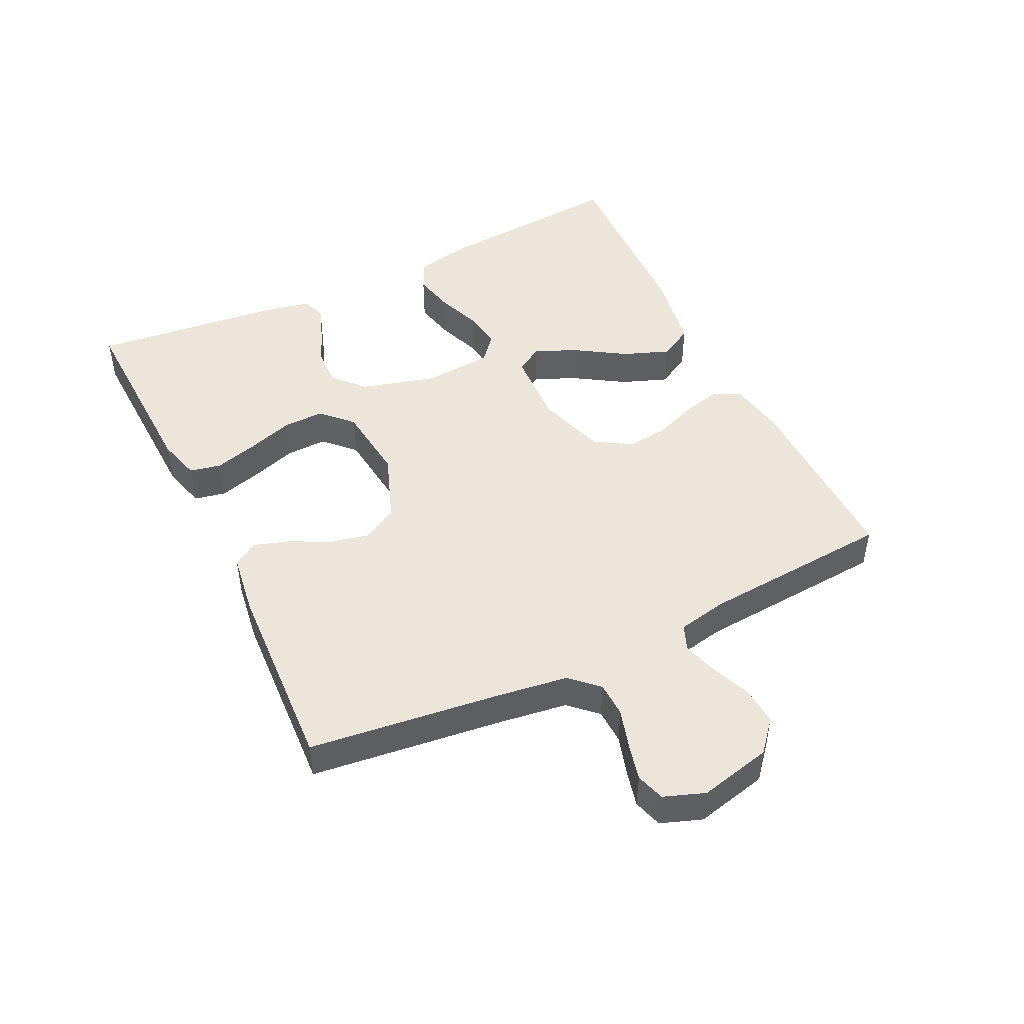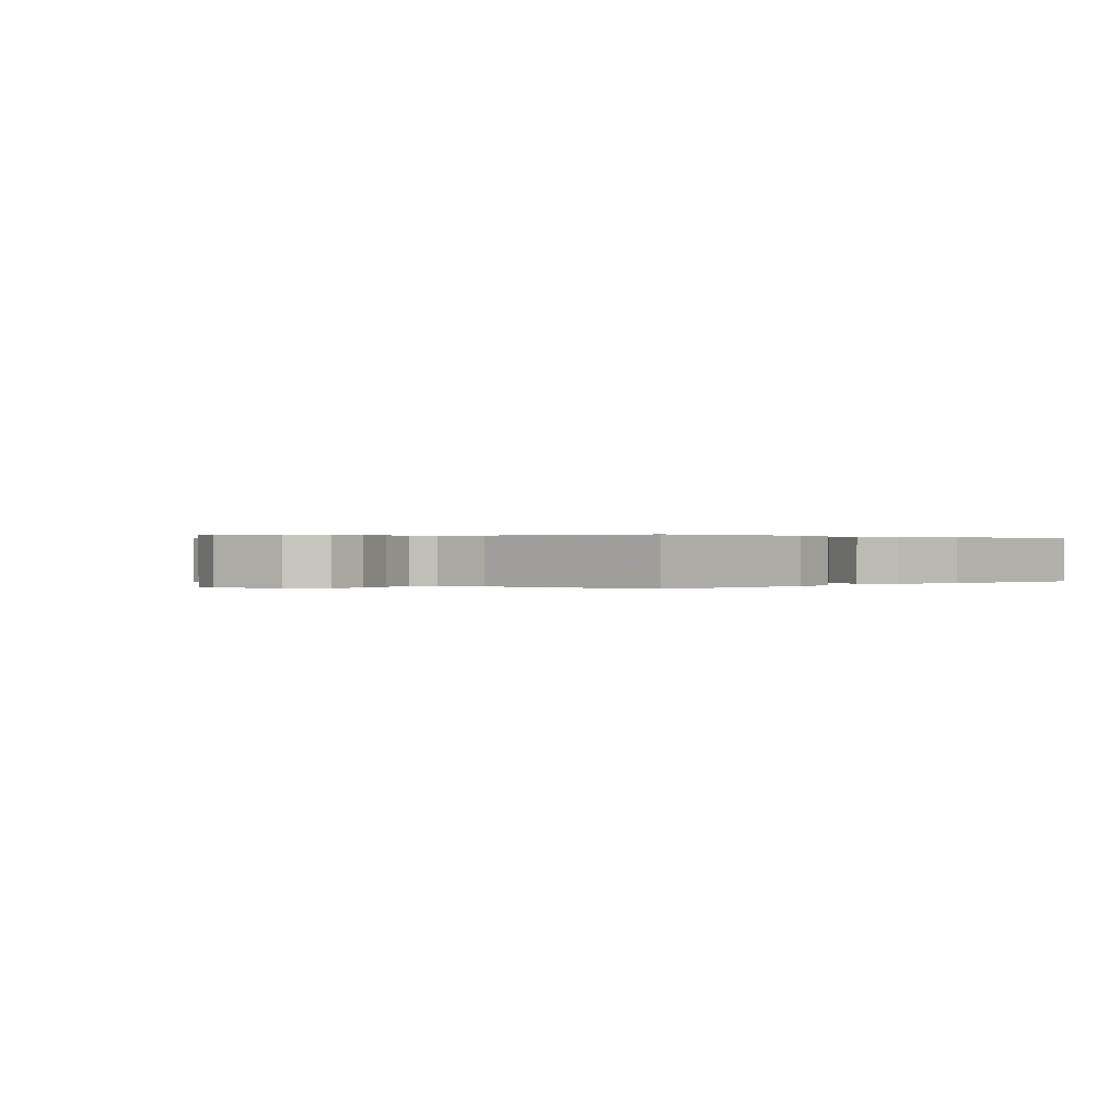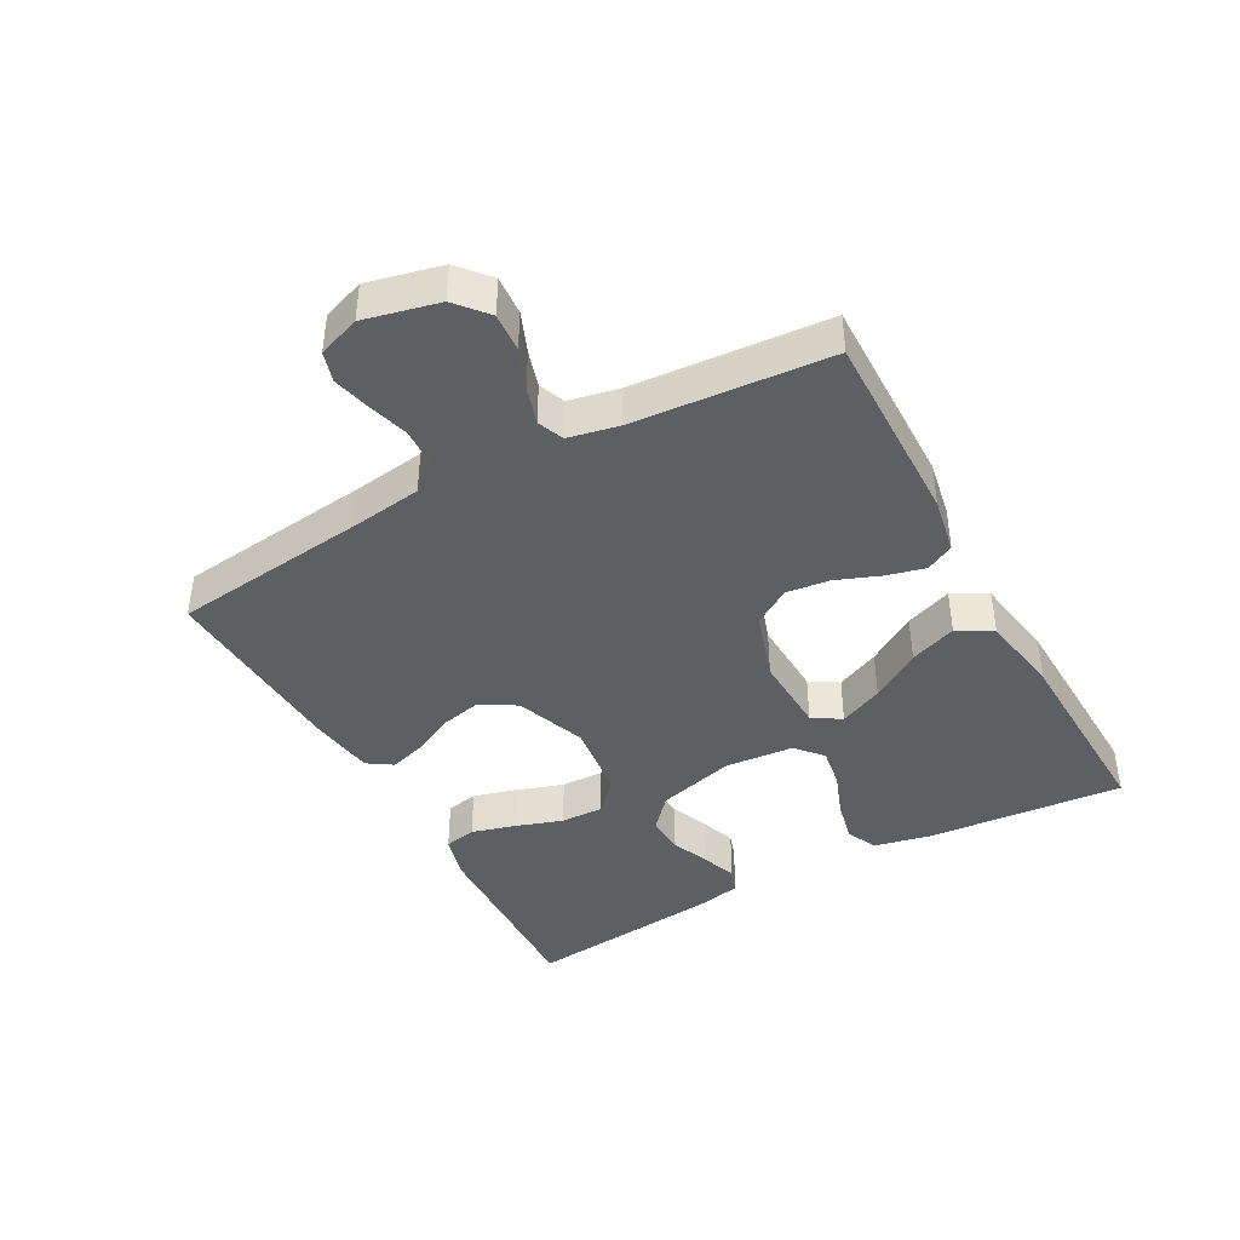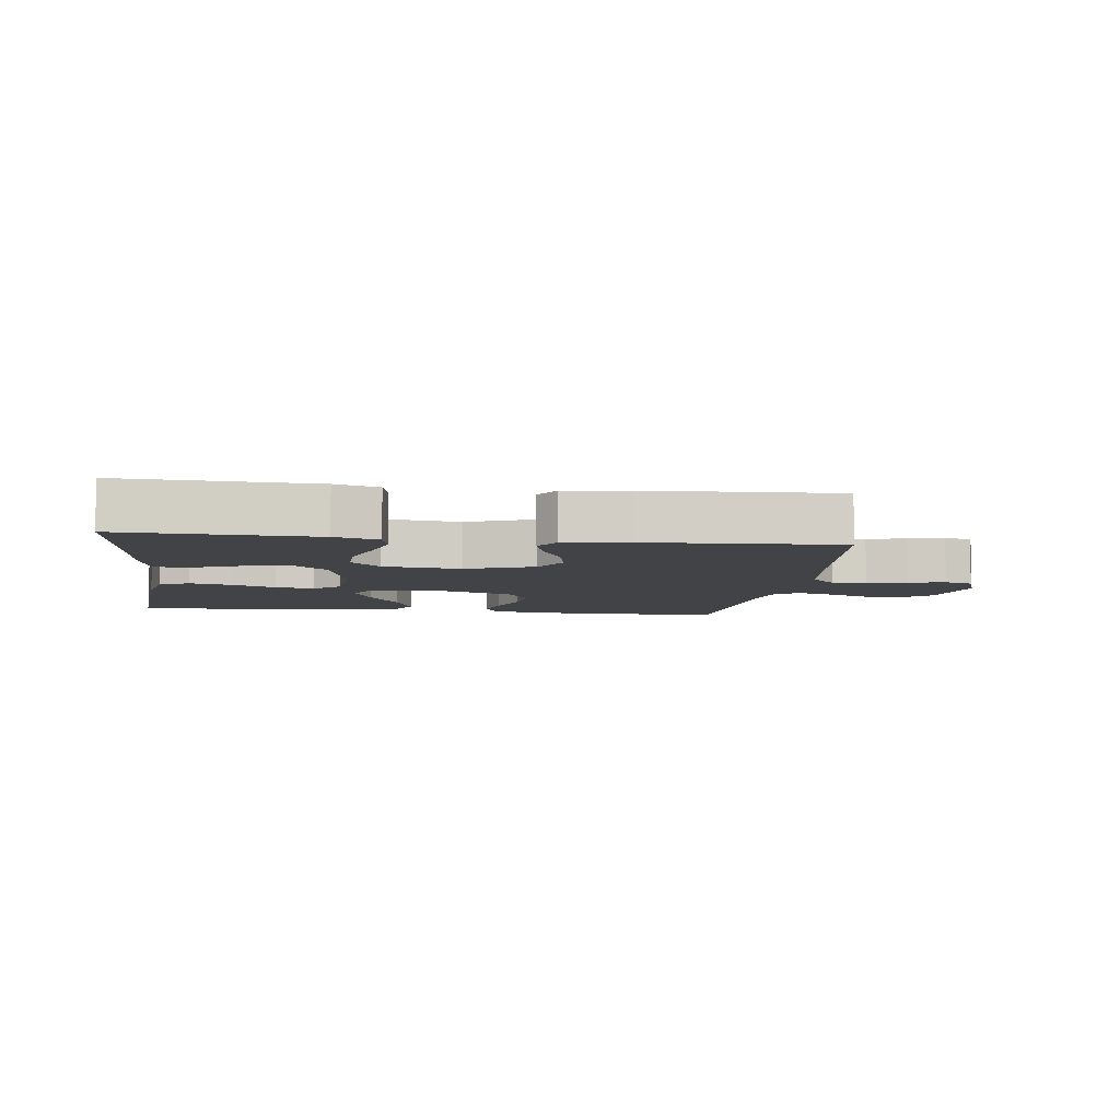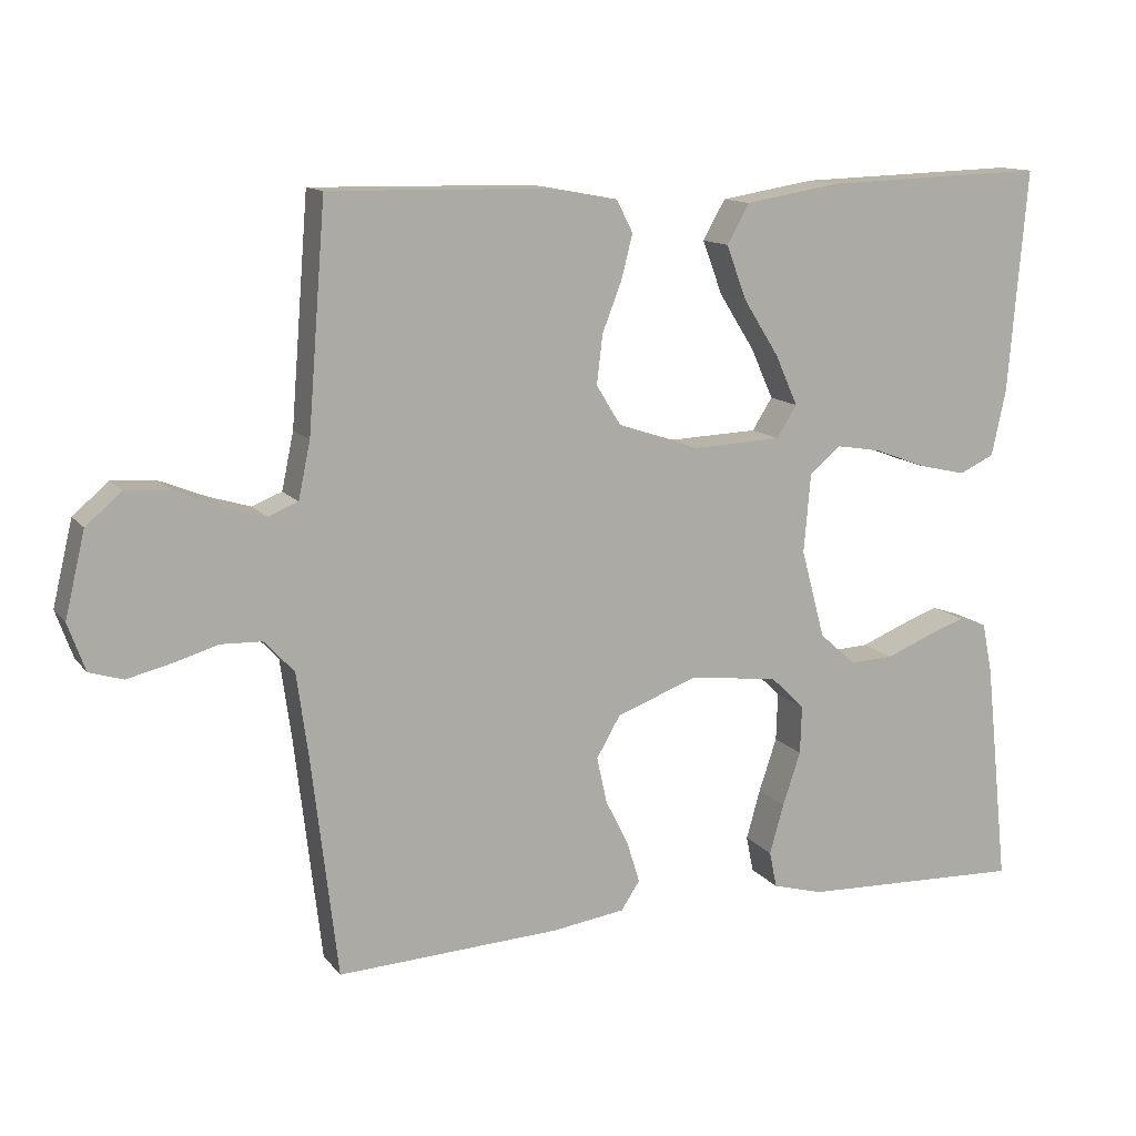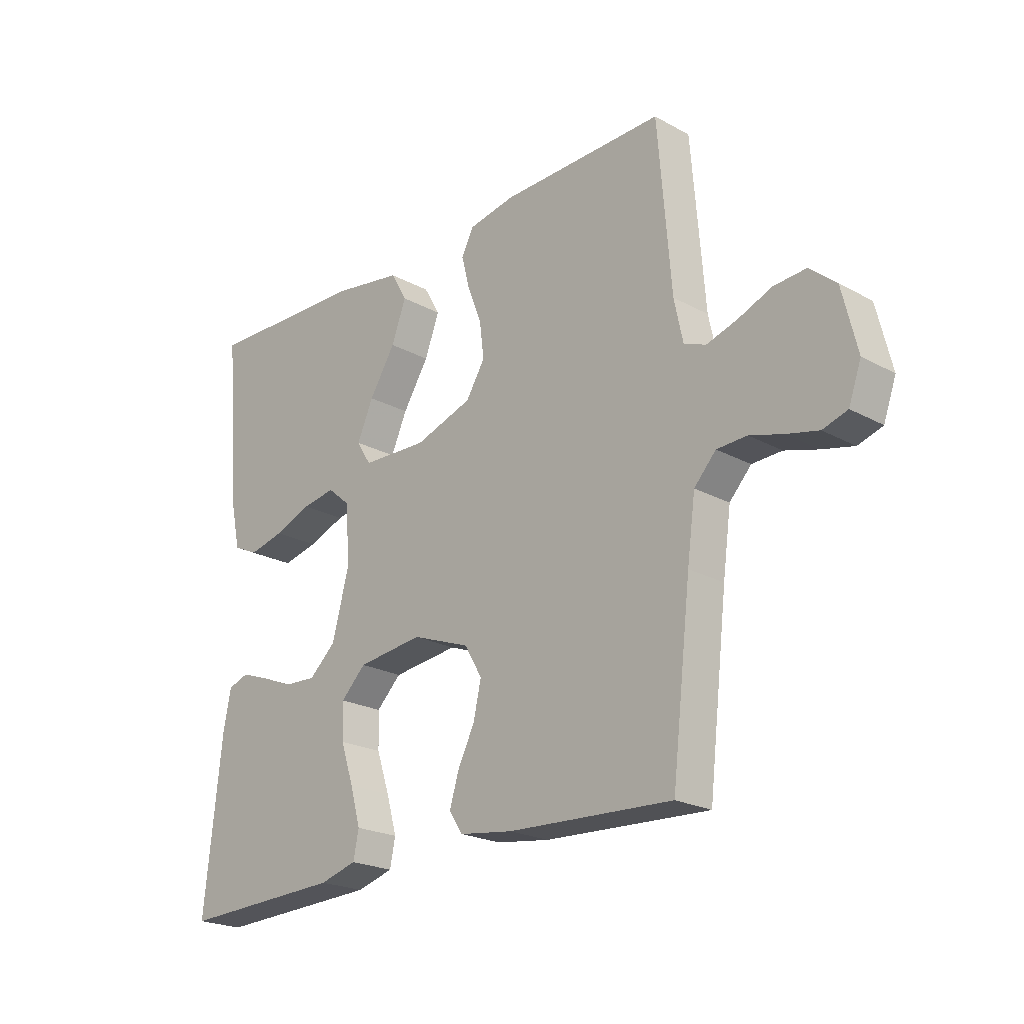
<metadata>
{"format":"obj","ext":"obj","renderer":"f3d","projection":"perspective","resolution":1024,"background":"white","views":[{"elev":47.1,"azim":-115.7,"up":"+Y"},{"elev":0.2,"azim":-46.1,"up":"+Y"},{"elev":-41.7,"azim":-61.2,"up":"+Y"},{"elev":-7.0,"azim":172.6,"up":"+Y"},{"elev":12.7,"azim":-23.2,"up":"+Z"},{"elev":-22.3,"azim":-133.4,"up":"+Z"}]}
</metadata>
<code>
v 0.5 0.07 -0.5
v 0.2 0.07 -0.489
v 0.132 0.07 -0.47
v 0.122 0.07 -0.421
v 0.141 0.07 -0.354
v 0.165 0.07 -0.282
v 0.167 0.07 -0.217
v 0.121 0.07 -0.172
v 0 0.07 -0.158
v -0.107 0.07 -0.198
v -0.139 0.07 -0.253
v -0.125 0.07 -0.316
v -0.094 0.07 -0.378
v -0.077 0.07 -0.433
v -0.102 0.07 -0.471
v -0.2 0.07 -0.485
v -0.5 0.07 -0.5
v -0.535 0.07 -0.2
v -0.55 0.07 -0.091
v -0.59 0.07 -0.048
v -0.645 0.07 -0.046
v -0.706 0.07 -0.064
v -0.764 0.07 -0.078
v -0.809 0.07 -0.064
v -0.832 0.07 0
v -0.805 0.07 0.113
v -0.757 0.07 0.154
v -0.698 0.07 0.15
v -0.636 0.07 0.125
v -0.58 0.07 0.108
v -0.54 0.07 0.124
v -0.524 0.07 0.2
v -0.5 0.07 0.5
v -0.2 0.07 0.495
v -0.114 0.07 0.479
v -0.092 0.07 0.436
v -0.107 0.07 0.377
v -0.133 0.07 0.31
v -0.141 0.07 0.244
v -0.106 0.07 0.188
v 0 0.07 0.153
v 0.121 0.07 0.158
v 0.148 0.07 0.201
v 0.118 0.07 0.268
v 0.07 0.07 0.344
v 0.043 0.07 0.416
v 0.073 0.07 0.469
v 0.2 0.07 0.49
v 0.5 0.07 0.5
v 0.475 0.07 0.2
v 0.456 0.07 0.112
v 0.409 0.07 0.09
v 0.344 0.07 0.105
v 0.275 0.07 0.131
v 0.214 0.07 0.141
v 0.173 0.07 0.106
v 0.164 0.07 0
v 0.196 0.07 -0.119
v 0.245 0.07 -0.163
v 0.304 0.07 -0.16
v 0.363 0.07 -0.136
v 0.416 0.07 -0.117
v 0.454 0.07 -0.13
v 0.468 0.07 -0.2
v 0.5 0 -0.5
v 0.2 0 -0.489
v 0.132 0 -0.47
v 0.122 0 -0.421
v 0.141 0 -0.354
v 0.165 0 -0.282
v 0.167 0 -0.217
v 0.121 0 -0.172
v 0 0 -0.158
v -0.107 0 -0.198
v -0.139 0 -0.253
v -0.125 0 -0.316
v -0.094 0 -0.378
v -0.077 0 -0.433
v -0.102 0 -0.471
v -0.2 0 -0.485
v -0.5 0 -0.5
v -0.535 0 -0.2
v -0.55 0 -0.091
v -0.59 0 -0.048
v -0.645 0 -0.046
v -0.706 0 -0.064
v -0.764 0 -0.078
v -0.809 0 -0.064
v -0.832 0 0
v -0.805 0 0.113
v -0.757 0 0.154
v -0.698 0 0.15
v -0.636 0 0.125
v -0.58 0 0.108
v -0.54 0 0.124
v -0.524 0 0.2
v -0.5 0 0.5
v -0.2 0 0.495
v -0.114 0 0.479
v -0.092 0 0.436
v -0.107 0 0.377
v -0.133 0 0.31
v -0.141 0 0.244
v -0.106 0 0.188
v 0 0 0.153
v 0.121 0 0.158
v 0.148 0 0.201
v 0.118 0 0.268
v 0.07 0 0.344
v 0.043 0 0.416
v 0.073 0 0.469
v 0.2 0 0.49
v 0.5 0 0.5
v 0.475 0 0.2
v 0.456 0 0.112
v 0.409 0 0.09
v 0.344 0 0.105
v 0.275 0 0.131
v 0.214 0 0.141
v 0.173 0 0.106
v 0.164 0 0
v 0.196 0 -0.119
v 0.245 0 -0.163
v 0.304 0 -0.16
v 0.363 0 -0.136
v 0.416 0 -0.117
v 0.454 0 -0.13
v 0.468 0 -0.2
f 4 5 6
f 3 4 6
f 2 3 6
f 1 2 6
f 64 1 6
f 63 64 6
f 62 63 6
f 61 62 6
f 60 61 6
f 59 60 6 7
f 58 59 7 8
f 57 58 8 9
f 56 57 9 10
f 52 53 54
f 51 52 54
f 50 51 54
f 49 50 54
f 48 49 54
f 47 48 54
f 46 47 54
f 45 46 54
f 44 45 54
f 43 44 54 55
f 42 43 55 56
f 36 37 38
f 35 36 38
f 34 35 38
f 33 34 38
f 32 33 38
f 31 32 38 39
f 30 31 39 40
f 27 28 29
f 26 27 29
f 25 26 29
f 24 25 29
f 23 24 29
f 22 23 29
f 21 22 29
f 20 21 29 30
f 30 40 41
f 20 30 41
f 19 20 41
f 16 17 18
f 15 16 18
f 14 15 18
f 13 14 18
f 12 13 18
f 11 12 18 19
f 42 56 10
f 41 42 10
f 19 41 10
f 10 11 19
f 70 69 68
f 70 68 67
f 70 67 66
f 70 66 65
f 70 65 128
f 70 128 127
f 70 127 126
f 70 126 125
f 70 125 124
f 71 70 124 123
f 72 71 123 122
f 73 72 122 121
f 74 73 121 120
f 118 117 116
f 118 116 115
f 118 115 114
f 118 114 113
f 118 113 112
f 118 112 111
f 118 111 110
f 118 110 109
f 118 109 108
f 119 118 108 107
f 120 119 107 106
f 102 101 100
f 102 100 99
f 102 99 98
f 102 98 97
f 102 97 96
f 103 102 96 95
f 104 103 95 94
f 93 92 91
f 93 91 90
f 93 90 89
f 93 89 88
f 93 88 87
f 93 87 86
f 93 86 85
f 94 93 85 84
f 105 104 94
f 105 94 84
f 105 84 83
f 82 81 80
f 82 80 79
f 82 79 78
f 82 78 77
f 82 77 76
f 83 82 76 75
f 74 120 106
f 74 106 105
f 74 105 83
f 83 75 74
f 1 65 66 2
f 2 66 67 3
f 3 67 68 4
f 4 68 69 5
f 5 69 70 6
f 6 70 71 7
f 7 71 72 8
f 8 72 73 9
f 9 73 74 10
f 10 74 75 11
f 11 75 76 12
f 12 76 77 13
f 13 77 78 14
f 14 78 79 15
f 15 79 80 16
f 16 80 81 17
f 17 81 82 18
f 18 82 83 19
f 19 83 84 20
f 20 84 85 21
f 21 85 86 22
f 22 86 87 23
f 23 87 88 24
f 24 88 89 25
f 25 89 90 26
f 26 90 91 27
f 27 91 92 28
f 28 92 93 29
f 29 93 94 30
f 30 94 95 31
f 31 95 96 32
f 32 96 97 33
f 33 97 98 34
f 34 98 99 35
f 35 99 100 36
f 36 100 101 37
f 37 101 102 38
f 38 102 103 39
f 39 103 104 40
f 40 104 105 41
f 41 105 106 42
f 42 106 107 43
f 43 107 108 44
f 44 108 109 45
f 45 109 110 46
f 46 110 111 47
f 47 111 112 48
f 48 112 113 49
f 49 113 114 50
f 50 114 115 51
f 51 115 116 52
f 52 116 117 53
f 53 117 118 54
f 54 118 119 55
f 55 119 120 56
f 56 120 121 57
f 57 121 122 58
f 58 122 123 59
f 59 123 124 60
f 60 124 125 61
f 61 125 126 62
f 62 126 127 63
f 63 127 128 64
f 64 128 65 1

</code>
